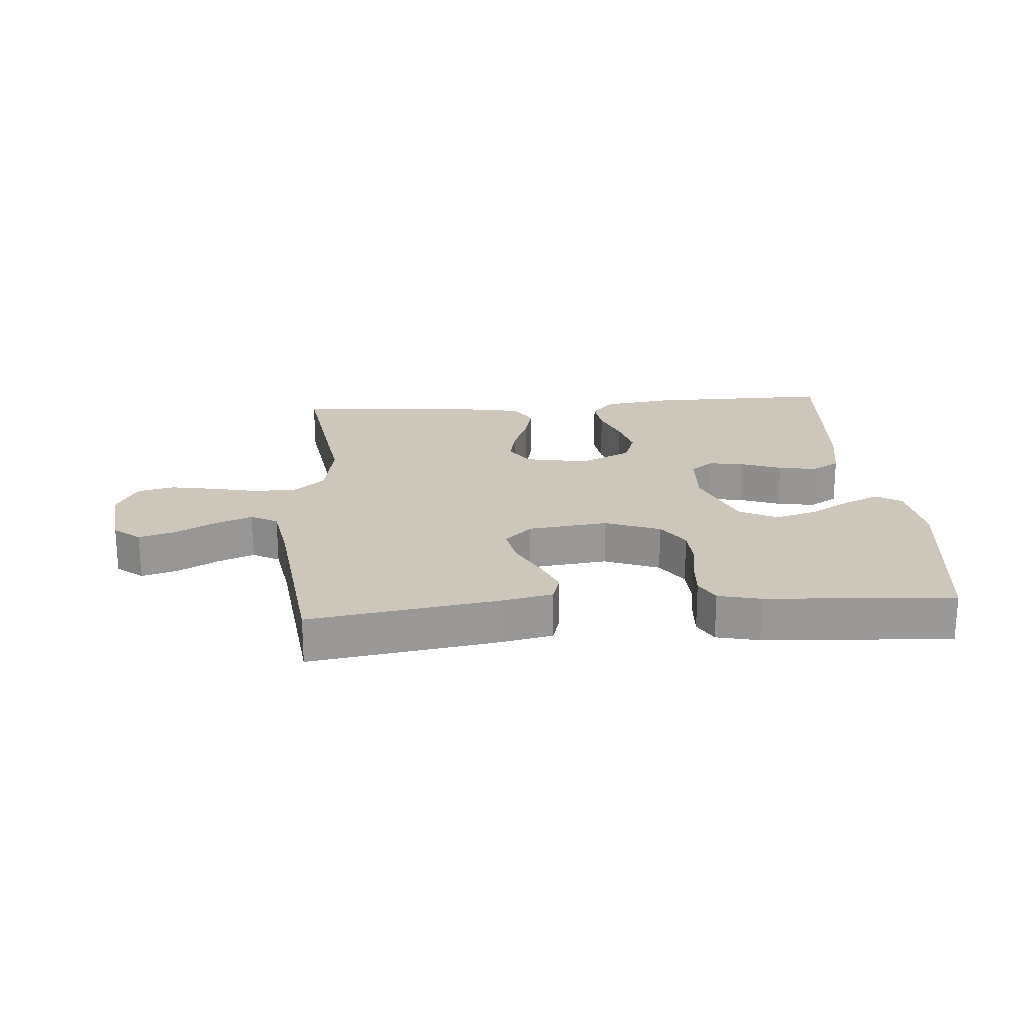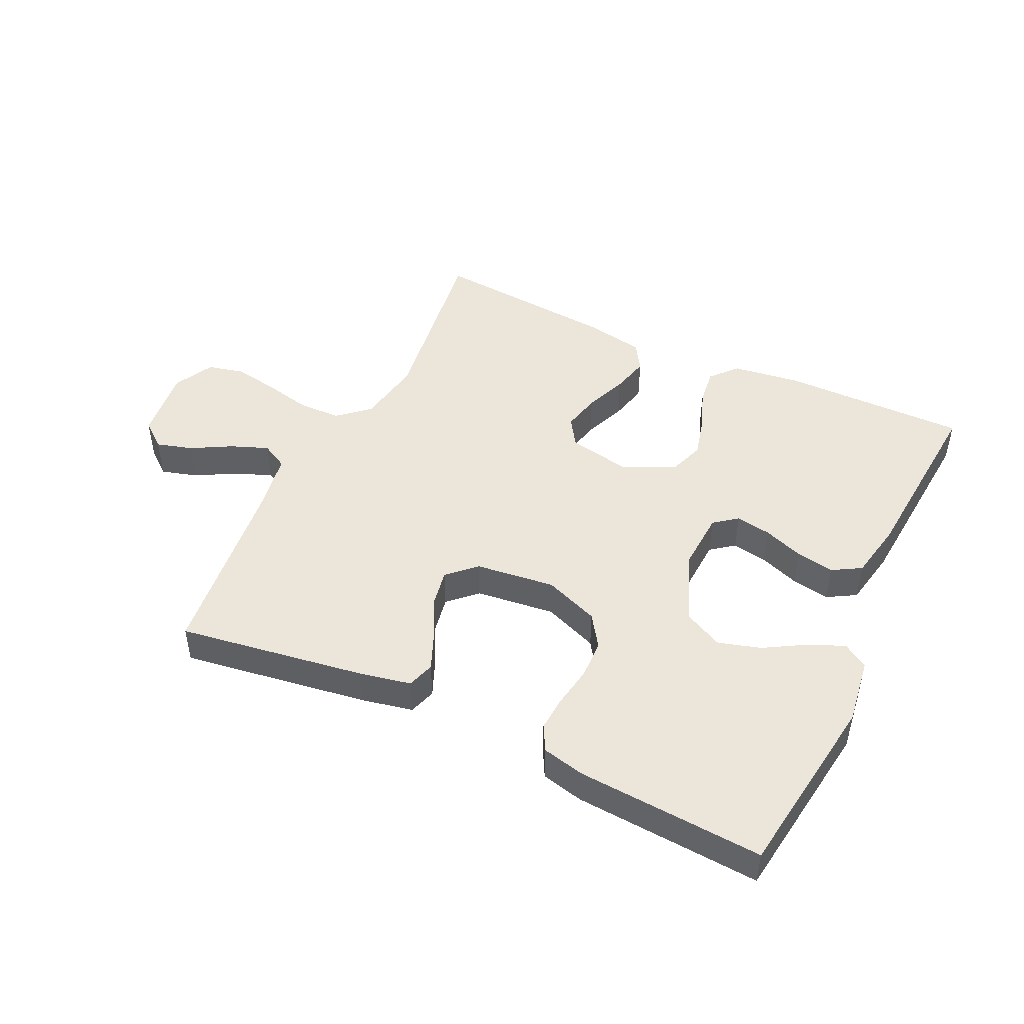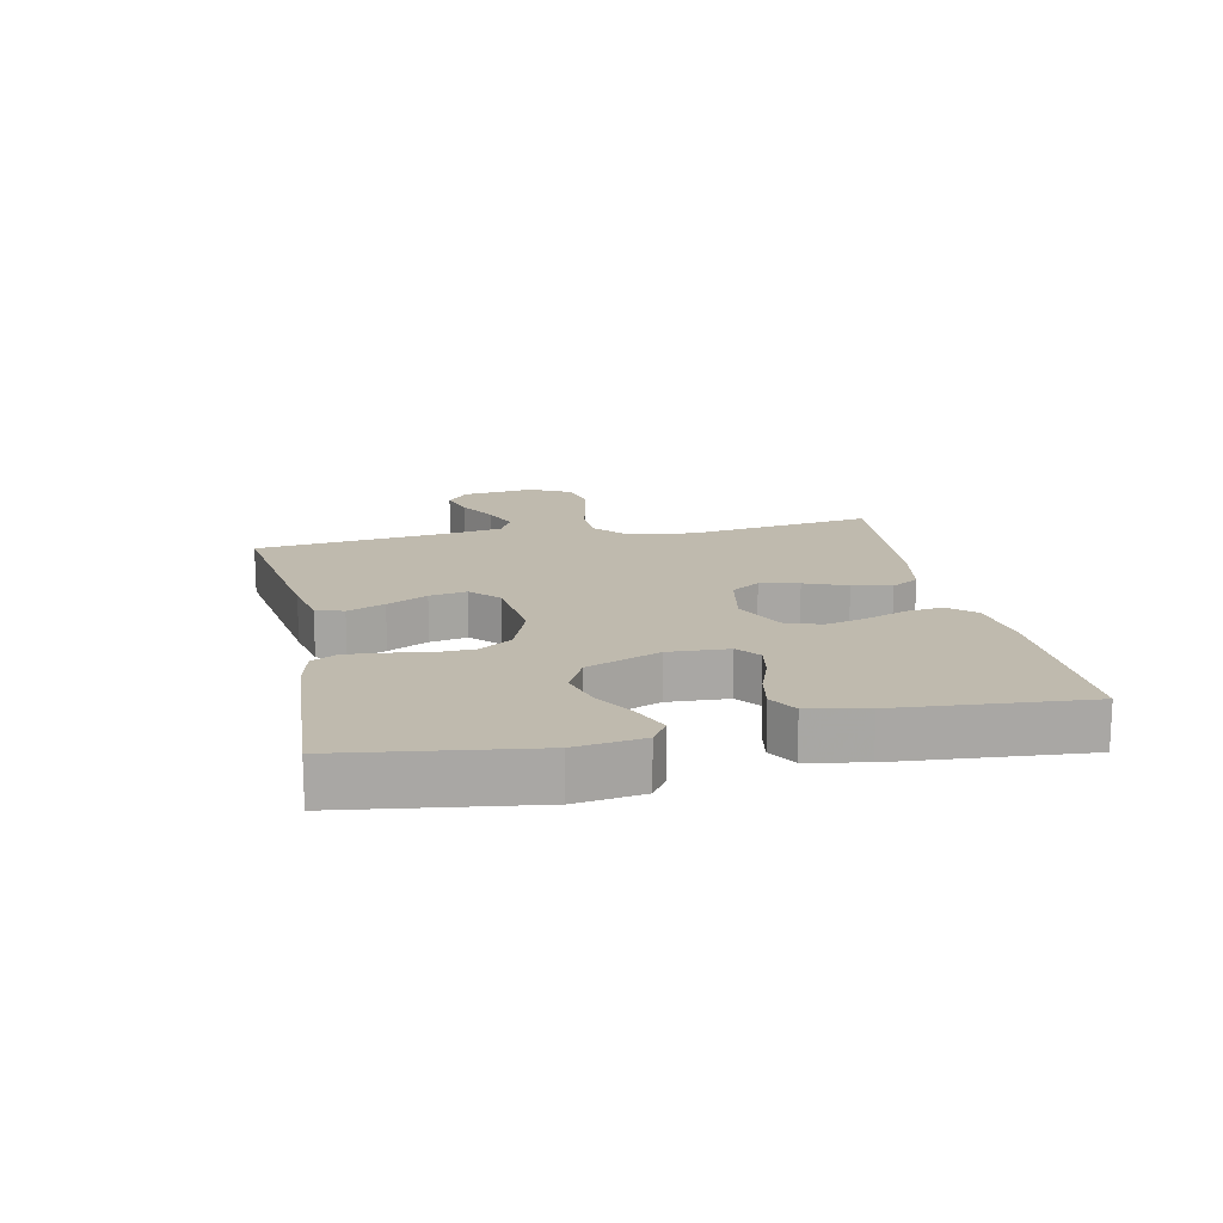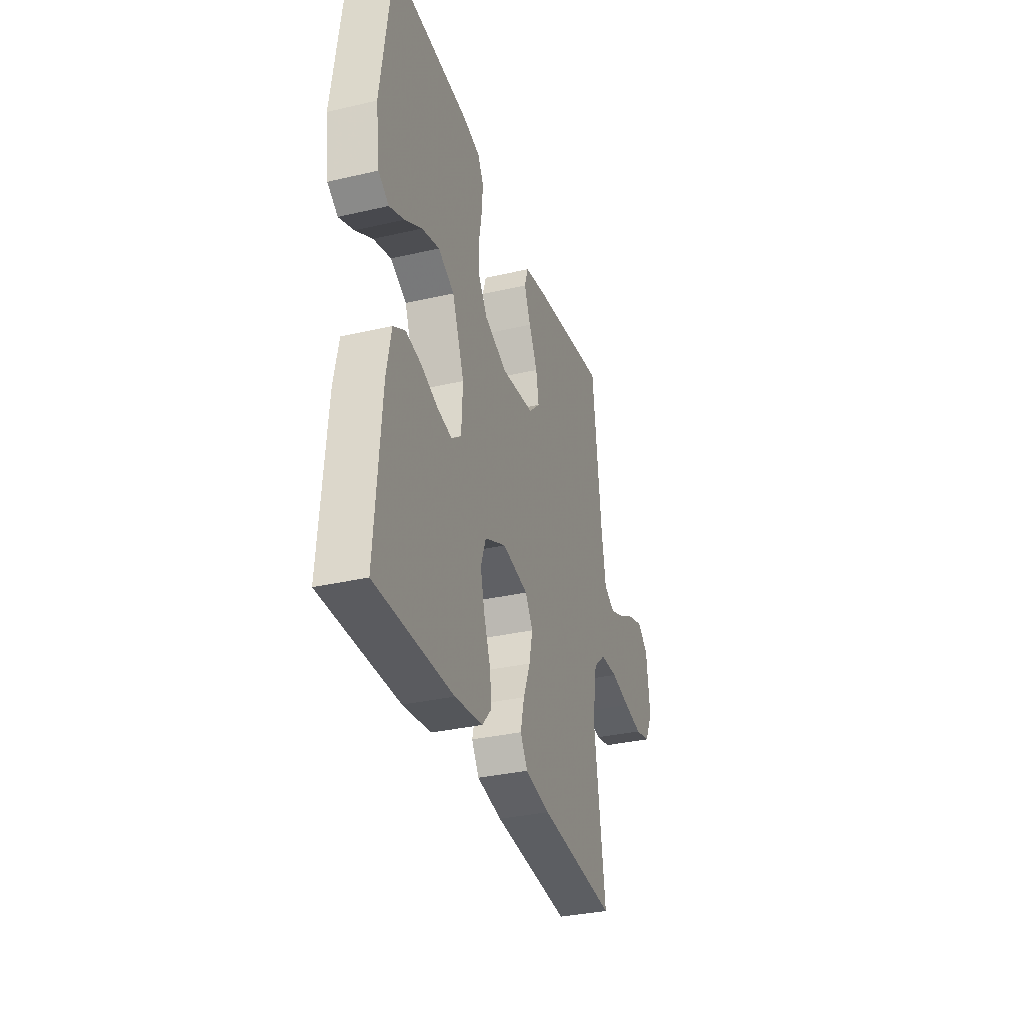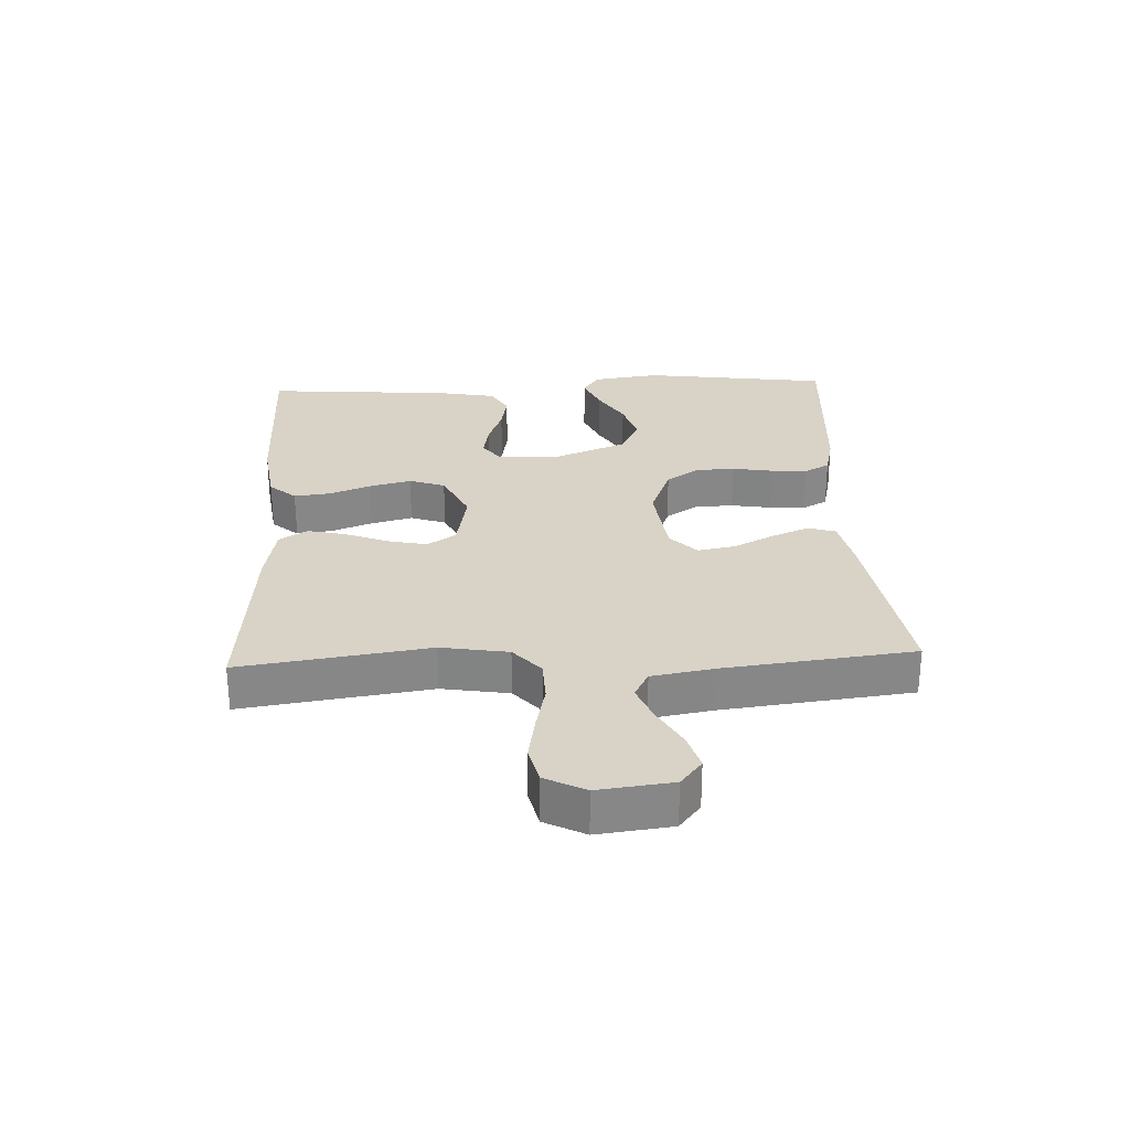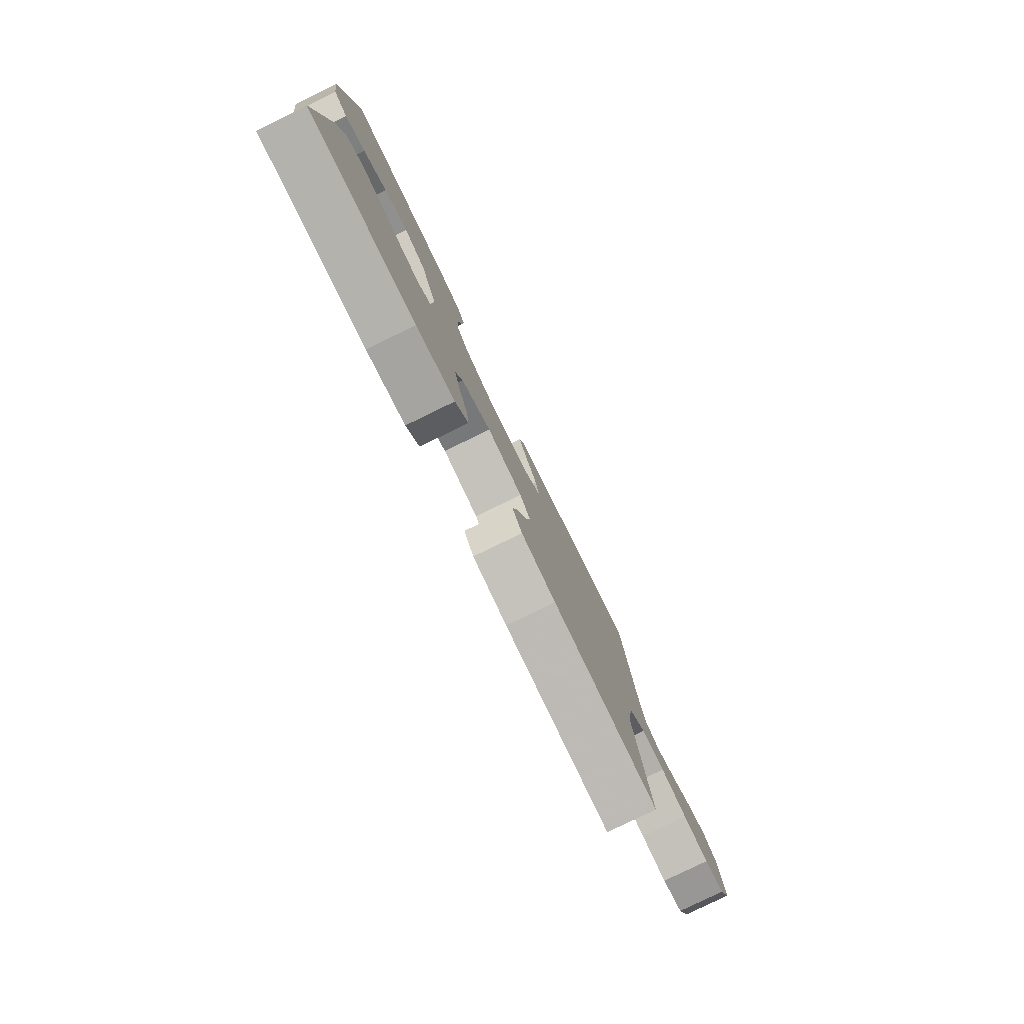
<metadata>
{"format":"obj","ext":"obj","renderer":"f3d","projection":"perspective","resolution":1024,"background":"white","views":[{"elev":21.5,"azim":-4.6,"up":"+Y"},{"elev":46.9,"azim":25.4,"up":"+Y"},{"elev":15.6,"azim":78.1,"up":"+Y"},{"elev":-33.3,"azim":107.6,"up":"+Z"},{"elev":28.0,"azim":-92.7,"up":"+Y"},{"elev":-79.9,"azim":116.0,"up":"+Z"}]}
</metadata>
<code>
v -0.5 0.07 -0.5
v -0.457 0.07 -0.2
v -0.475 0.07 -0.093
v -0.524 0.07 -0.05
v -0.592 0.07 -0.048
v -0.668 0.07 -0.065
v -0.741 0.07 -0.078
v -0.8 0.07 -0.064
v -0.833 0.07 0
v -0.819 0.07 0.118
v -0.777 0.07 0.152
v -0.719 0.07 0.135
v -0.654 0.07 0.099
v -0.595 0.07 0.076
v -0.552 0.07 0.099
v -0.535 0.07 0.2
v -0.5 0.07 0.5
v -0.2 0.07 0.455
v -0.117 0.07 0.438
v -0.103 0.07 0.394
v -0.128 0.07 0.334
v -0.161 0.07 0.269
v -0.172 0.07 0.209
v -0.128 0.07 0.167
v 0 0.07 0.152
v 0.088 0.07 0.186
v 0.123 0.07 0.238
v 0.125 0.07 0.301
v 0.114 0.07 0.366
v 0.11 0.07 0.423
v 0.132 0.07 0.464
v 0.2 0.07 0.48
v 0.5 0.07 0.5
v 0.542 0.07 0.2
v 0.527 0.07 0.092
v 0.487 0.07 0.066
v 0.43 0.07 0.09
v 0.364 0.07 0.129
v 0.296 0.07 0.149
v 0.234 0.07 0.118
v 0.187 0.07 0
v 0.192 0.07 -0.096
v 0.229 0.07 -0.125
v 0.286 0.07 -0.115
v 0.351 0.07 -0.091
v 0.412 0.07 -0.08
v 0.458 0.07 -0.107
v 0.476 0.07 -0.2
v 0.5 0.07 -0.5
v 0.2 0.07 -0.498
v 0.091 0.07 -0.483
v 0.054 0.07 -0.441
v 0.061 0.07 -0.383
v 0.086 0.07 -0.317
v 0.103 0.07 -0.25
v 0.083 0.07 -0.193
v 0 0.07 -0.154
v -0.101 0.07 -0.173
v -0.131 0.07 -0.219
v -0.117 0.07 -0.281
v -0.09 0.07 -0.349
v -0.075 0.07 -0.411
v -0.103 0.07 -0.456
v -0.2 0.07 -0.474
v -0.5 0 -0.5
v -0.457 0 -0.2
v -0.475 0 -0.093
v -0.524 0 -0.05
v -0.592 0 -0.048
v -0.668 0 -0.065
v -0.741 0 -0.078
v -0.8 0 -0.064
v -0.833 0 0
v -0.819 0 0.118
v -0.777 0 0.152
v -0.719 0 0.135
v -0.654 0 0.099
v -0.595 0 0.076
v -0.552 0 0.099
v -0.535 0 0.2
v -0.5 0 0.5
v -0.2 0 0.455
v -0.117 0 0.438
v -0.103 0 0.394
v -0.128 0 0.334
v -0.161 0 0.269
v -0.172 0 0.209
v -0.128 0 0.167
v 0 0 0.152
v 0.088 0 0.186
v 0.123 0 0.238
v 0.125 0 0.301
v 0.114 0 0.366
v 0.11 0 0.423
v 0.132 0 0.464
v 0.2 0 0.48
v 0.5 0 0.5
v 0.542 0 0.2
v 0.527 0 0.092
v 0.487 0 0.066
v 0.43 0 0.09
v 0.364 0 0.129
v 0.296 0 0.149
v 0.234 0 0.118
v 0.187 0 0
v 0.192 0 -0.096
v 0.229 0 -0.125
v 0.286 0 -0.115
v 0.351 0 -0.091
v 0.412 0 -0.08
v 0.458 0 -0.107
v 0.476 0 -0.2
v 0.5 0 -0.5
v 0.2 0 -0.498
v 0.091 0 -0.483
v 0.054 0 -0.441
v 0.061 0 -0.383
v 0.086 0 -0.317
v 0.103 0 -0.25
v 0.083 0 -0.193
v 0 0 -0.154
v -0.101 0 -0.173
v -0.131 0 -0.219
v -0.117 0 -0.281
v -0.09 0 -0.349
v -0.075 0 -0.411
v -0.103 0 -0.456
v -0.2 0 -0.474
f 64 1 2
f 63 64 2
f 62 63 2
f 61 62 2
f 60 61 2
f 59 60 2 3
f 58 59 3 4
f 57 58 4
f 52 53 54
f 51 52 54
f 50 51 54
f 49 50 54
f 48 49 54
f 47 48 54
f 46 47 54
f 45 46 54
f 44 45 54
f 43 44 54 55
f 42 43 55 56
f 36 37 38
f 35 36 38
f 34 35 38
f 33 34 38
f 32 33 38
f 31 32 38
f 30 31 38
f 29 30 38
f 28 29 38
f 27 28 38 39
f 26 27 39 40
f 20 21 22
f 19 20 22
f 18 19 22
f 17 18 22
f 16 17 22
f 15 16 22 23
f 14 15 23 24
f 11 12 13
f 10 11 13
f 9 10 13
f 8 9 13
f 7 8 13
f 6 7 13
f 5 6 13
f 4 5 13 14
f 14 24 25
f 4 14 25
f 57 4 25
f 57 25 26
f 56 57 26
f 42 56 26
f 41 42 26
f 26 40 41
f 66 65 128
f 66 128 127
f 66 127 126
f 66 126 125
f 66 125 124
f 67 66 124 123
f 68 67 123 122
f 68 122 121
f 118 117 116
f 118 116 115
f 118 115 114
f 118 114 113
f 118 113 112
f 118 112 111
f 118 111 110
f 118 110 109
f 118 109 108
f 119 118 108 107
f 120 119 107 106
f 102 101 100
f 102 100 99
f 102 99 98
f 102 98 97
f 102 97 96
f 102 96 95
f 102 95 94
f 102 94 93
f 102 93 92
f 103 102 92 91
f 104 103 91 90
f 86 85 84
f 86 84 83
f 86 83 82
f 86 82 81
f 86 81 80
f 87 86 80 79
f 88 87 79 78
f 77 76 75
f 77 75 74
f 77 74 73
f 77 73 72
f 77 72 71
f 77 71 70
f 77 70 69
f 78 77 69 68
f 89 88 78
f 89 78 68
f 89 68 121
f 90 89 121
f 90 121 120
f 90 120 106
f 90 106 105
f 105 104 90
f 1 65 66 2
f 2 66 67 3
f 3 67 68 4
f 4 68 69 5
f 5 69 70 6
f 6 70 71 7
f 7 71 72 8
f 8 72 73 9
f 9 73 74 10
f 10 74 75 11
f 11 75 76 12
f 12 76 77 13
f 13 77 78 14
f 14 78 79 15
f 15 79 80 16
f 16 80 81 17
f 17 81 82 18
f 18 82 83 19
f 19 83 84 20
f 20 84 85 21
f 21 85 86 22
f 22 86 87 23
f 23 87 88 24
f 24 88 89 25
f 25 89 90 26
f 26 90 91 27
f 27 91 92 28
f 28 92 93 29
f 29 93 94 30
f 30 94 95 31
f 31 95 96 32
f 32 96 97 33
f 33 97 98 34
f 34 98 99 35
f 35 99 100 36
f 36 100 101 37
f 37 101 102 38
f 38 102 103 39
f 39 103 104 40
f 40 104 105 41
f 41 105 106 42
f 42 106 107 43
f 43 107 108 44
f 44 108 109 45
f 45 109 110 46
f 46 110 111 47
f 47 111 112 48
f 48 112 113 49
f 49 113 114 50
f 50 114 115 51
f 51 115 116 52
f 52 116 117 53
f 53 117 118 54
f 54 118 119 55
f 55 119 120 56
f 56 120 121 57
f 57 121 122 58
f 58 122 123 59
f 59 123 124 60
f 60 124 125 61
f 61 125 126 62
f 62 126 127 63
f 63 127 128 64
f 64 128 65 1

</code>
